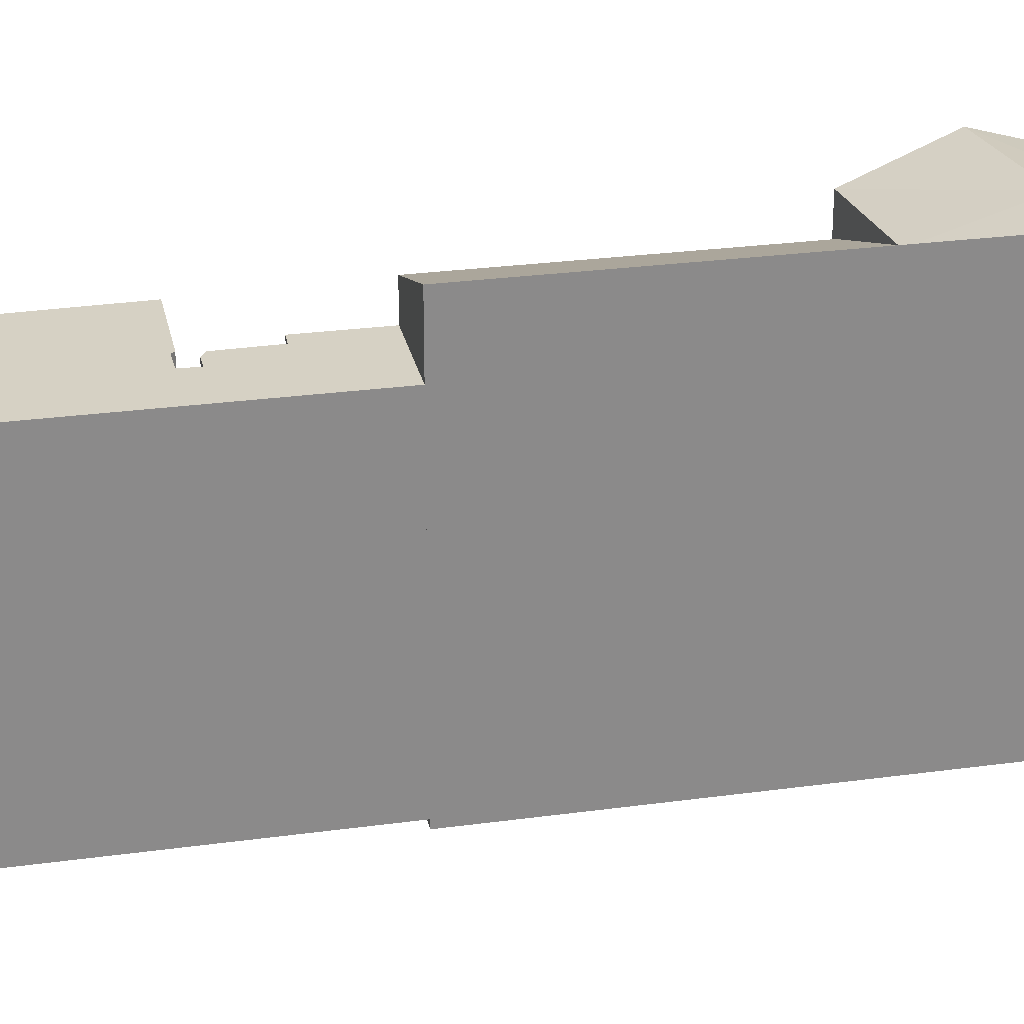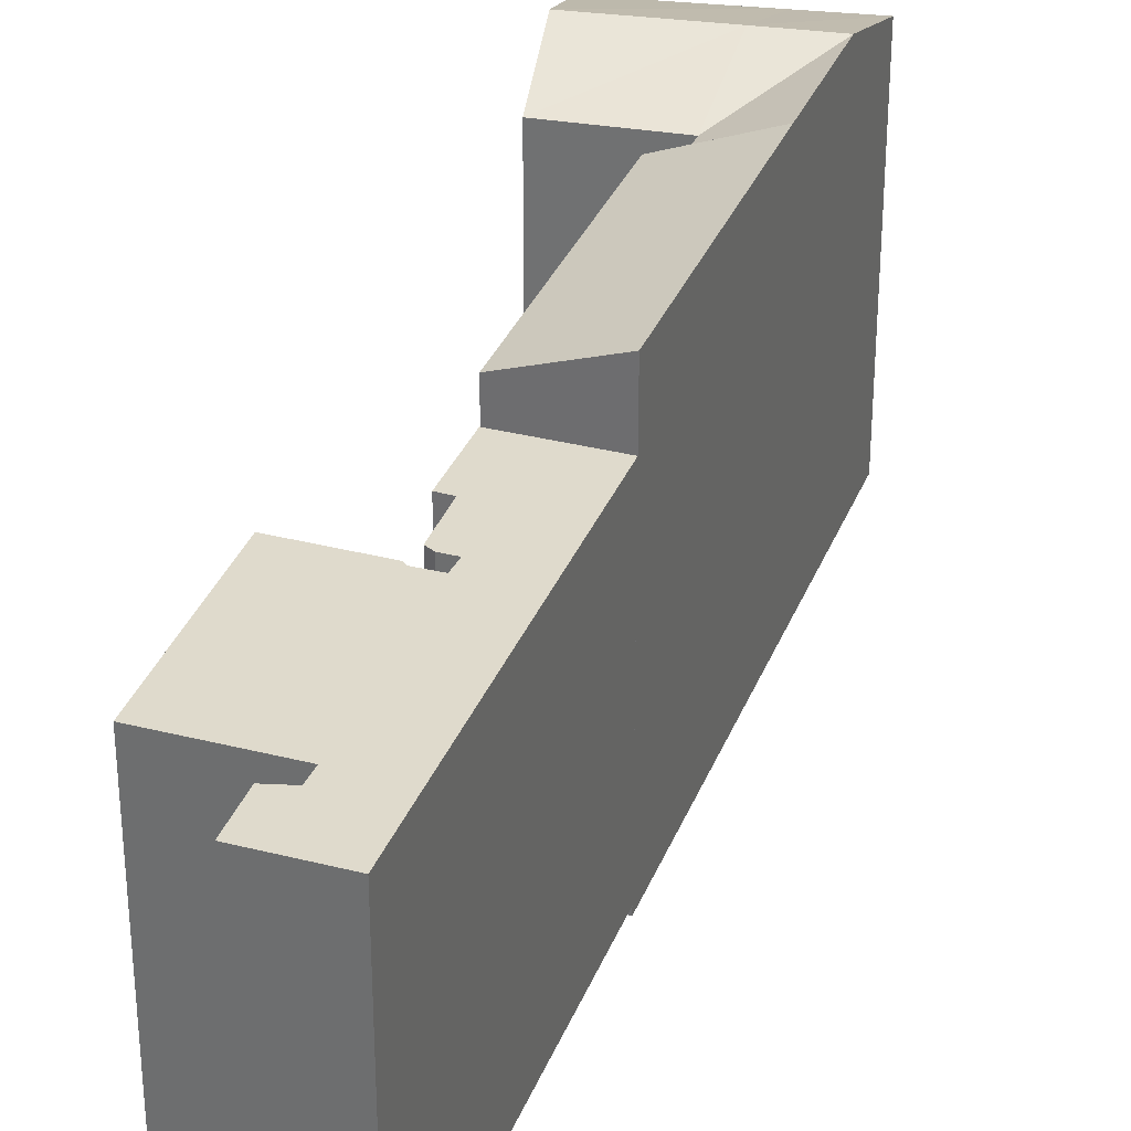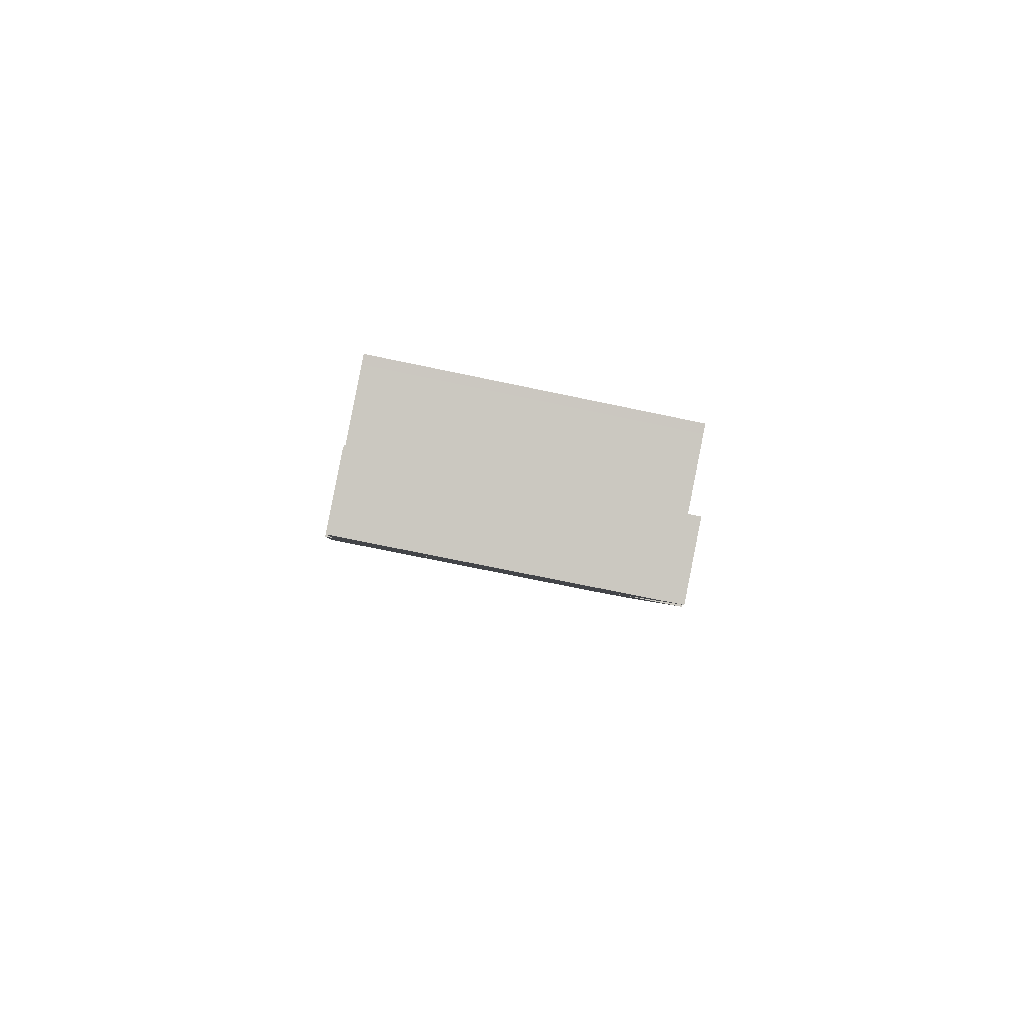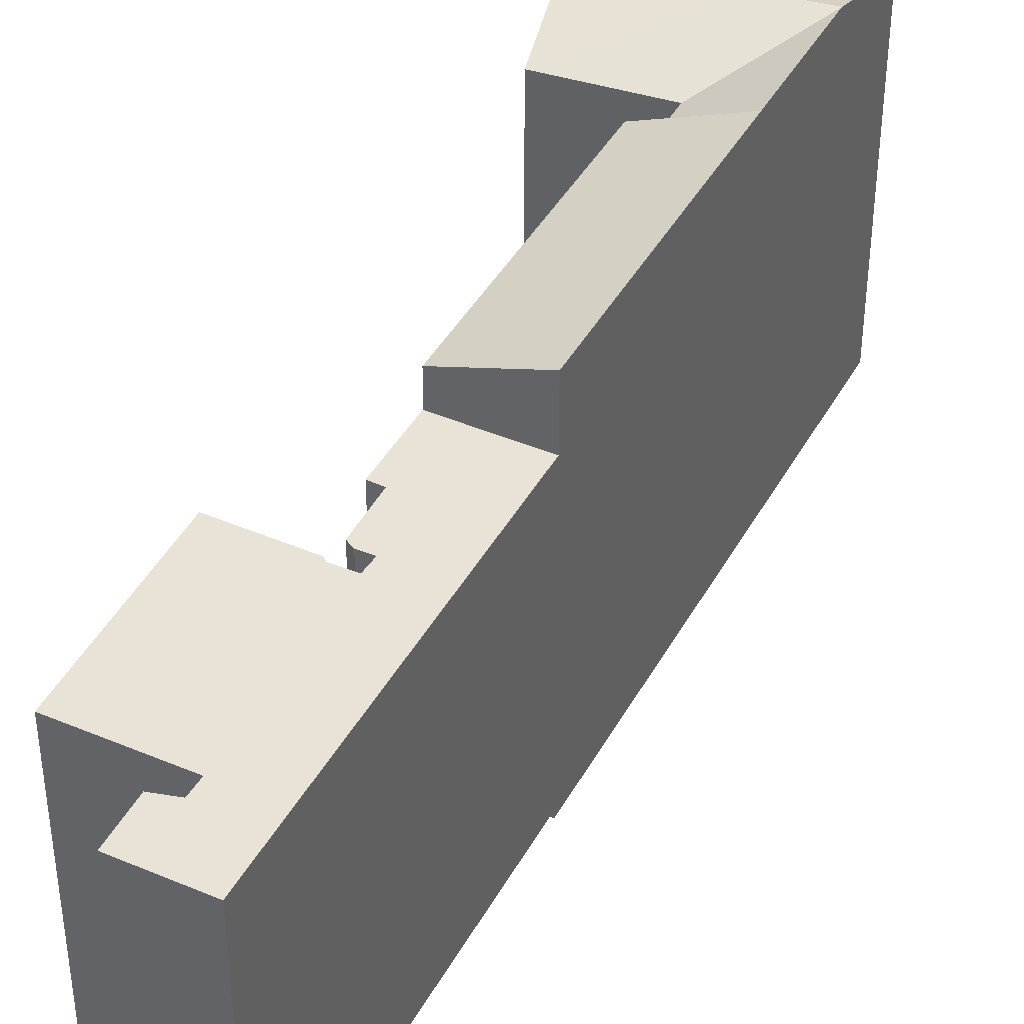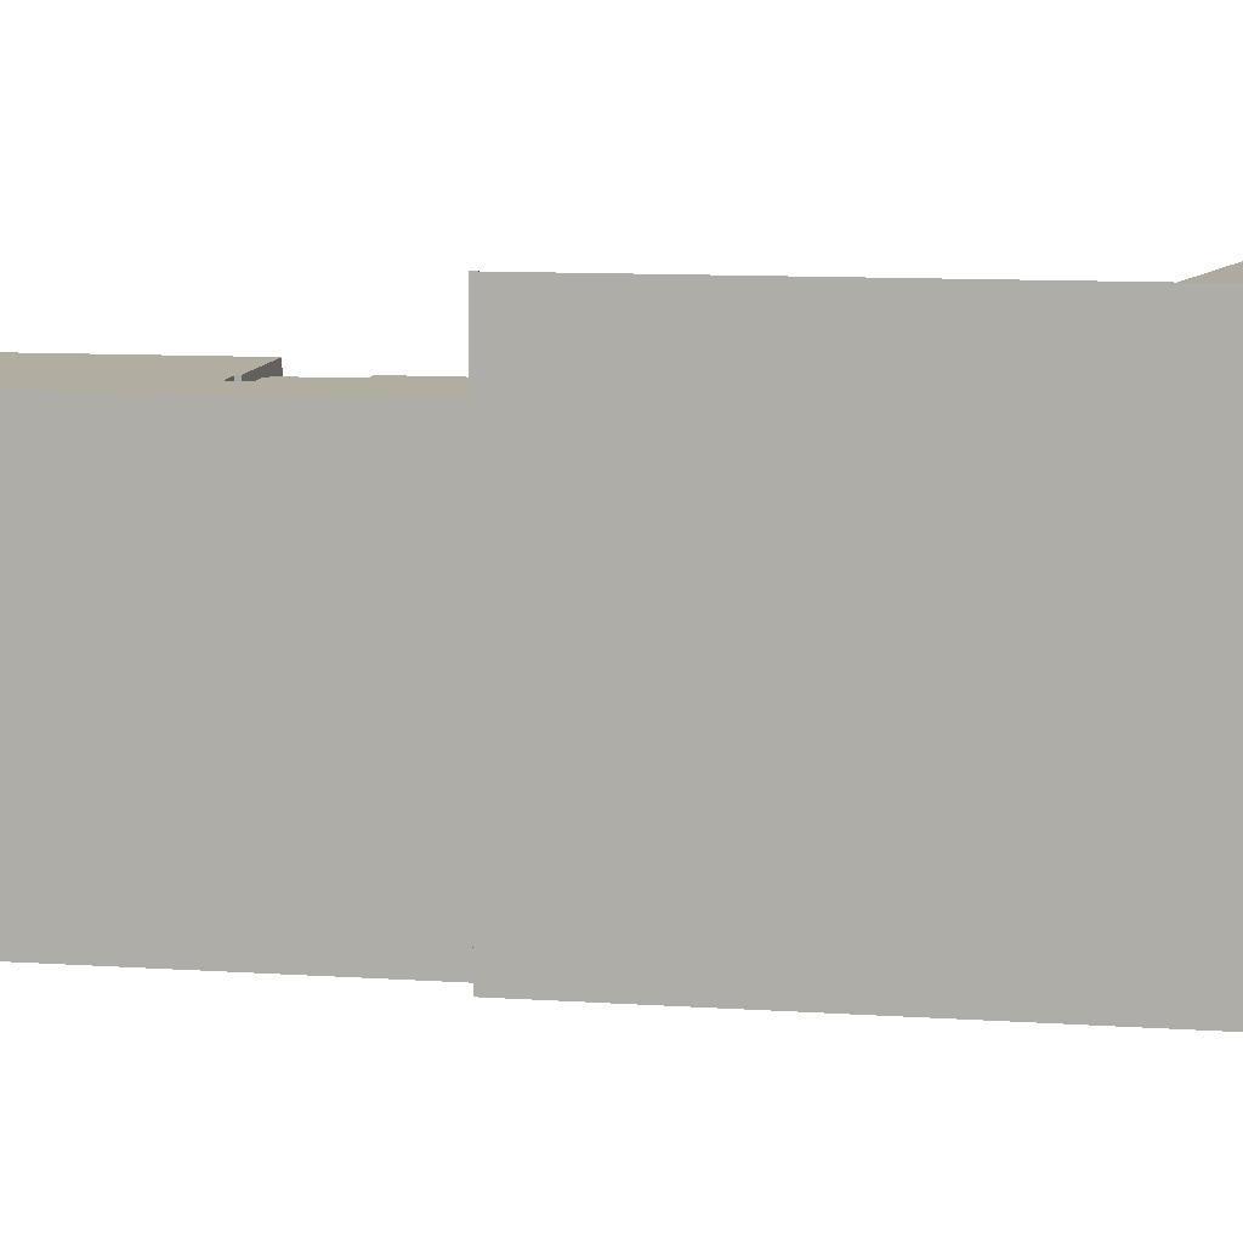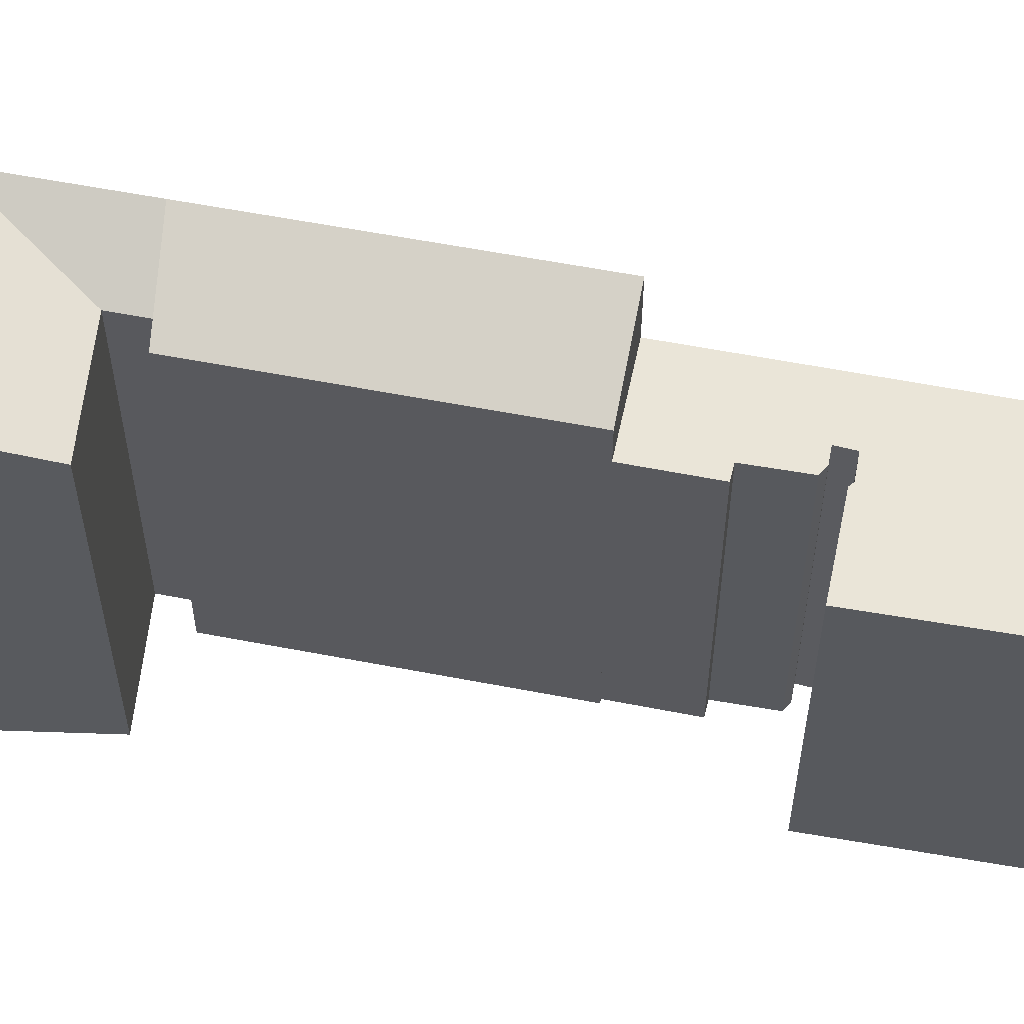
<metadata>
{"format":"obj","ext":"obj","renderer":"f3d","projection":"perspective","resolution":1024,"background":"white","views":[{"elev":26.6,"azim":-124.2,"up":"+Y"},{"elev":32.5,"azim":177.1,"up":"+Y"},{"elev":-69.6,"azim":78.0,"up":"+Z"},{"elev":41.6,"azim":-175.4,"up":"+Y"},{"elev":10.4,"azim":-102.6,"up":"+Y"},{"elev":59.1,"azim":79.2,"up":"+Y"}]}
</metadata>
<code>
v  21.2 2.095e-15 -34.22
v  6.678 1.01e-15 -16.5
v  14.92 2.257e-15 -36.86
v  13.26 8.944e-16 -14.61
v  14.92 0.57 -36.86
v  23.26 0.57 -39.16
v  21.23 0.57 -34.21
v  16.47 0.57 -40.71
v  22.31 0.57 -39.6
v  18.45 0.57 -45.59
v  23.66 0.57 -43.14
v  23.23 0.57 -43.69
v  22.22 0.57 -44.09
v  22.77 0.57 -45.24
v  21.18 0.57 -52.33
v  29.57 0.57 -42.16
v  30.35 0.57 -42.25
v  30.21 0.57 -41.89
v  27.35 0.57 -43.09
v  24.48 0.57 -44.29
v  35.03 0.57 -54.52
v  24.31 0.57 -44.63
v  23.75 0.57 -58.68
v  34.38 0.57 -54.79
v  32.14 0.57 -55.71
v  27.65 0.57 -57.55
v  25.91 0.57 -64.02
v  28.19 0.57 -58.79
v  29.89 0.57 -58.59
v  31.16 0.57 -61.86
v  16.91 2.19e-16 -3.577
v  10.57 7.84e-16 -12.8
v  18.48 6.406e-16 -10.46
v  6.729 1.018e-15 -16.62
v  5.76 8.713e-16 -14.23
v  15.34 -2.026e-16 3.308
v  2.88 4.356e-16 -7.115
v  4.957 -6.546e-17 1.069
v  0 0 0
v  11.51 9.263e-16 -15.13
v  27.65 23.44 -57.55
v  32.14 23.44 -55.71
v  28.19 23.44 -58.79
v  29.89 23.44 -58.59
v  31.16 23.44 -61.86
v  25.91 23.44 -64.02
v  23.75 23.44 -58.68
v  21.18 23.44 -52.34
v  18.45 23.44 -45.59
v  16.48 23.44 -40.71
v  14.92 23.44 -36.86
v  0.000554 25.99 -0.0008207
v  6.729 28.29 -16.62
v  5.76 28.29 -14.23
v  2.88 28.29 -7.115
v  18.48 25.99 -10.46
v  15.34 25.99 3.307
v  16.91 28.29 -3.578
v  4.958 25.99 1.068
v  11.51 25.99 -15.13
v  10.57 25.99 -12.8
v  6.678 28.29 -16.5
v  14.92 28.29 -36.86
v  21.23 23.44 -34.21
v  21.2 25.99 -34.22
v  13.26 25.99 -14.61
v  23.26 23.44 -39.16
v  22.31 23.44 -39.6
v  23.66 23.44 -43.14
v  23.23 23.44 -43.69
v  22.23 23.44 -44.09
v  22.77 23.44 -45.24
v  24.31 23.44 -44.63
v  24.48 23.44 -44.29
v  27.35 23.44 -43.09
v  29.57 23.44 -42.16
v  30.22 23.44 -41.89
v  30.35 23.44 -42.25
v  35.03 23.44 -54.52
v  34.38 23.44 -54.79
v  7.766 28.29 -5.868
g defaultobject
f 1 2 3
f 2 1 4
f 5 6 7
f 6 5 8
f 6 8 9
f 9 8 10
f 9 10 11
f 11 10 12
f 12 10 13
f 13 10 14
f 14 10 15
f 16 17 18
f 17 16 19
f 17 19 20
f 17 20 21
f 21 20 22
f 21 22 14
f 21 14 15
f 21 15 23
f 21 23 24
f 24 23 25
f 25 23 26
f 26 23 27
f 26 27 28
f 28 27 29
f 29 27 30
f 31 32 33
f 32 31 34
f 34 31 35
f 35 31 36
f 35 36 37
f 37 36 38
f 37 38 39
f 34 40 32
f 41 25 26
f 25 41 42
f 28 41 26
f 41 28 43
f 29 43 28
f 43 29 44
f 30 44 29
f 44 30 45
f 46 30 27
f 30 46 45
f 47 27 23
f 27 47 46
f 48 23 15
f 23 48 47
f 49 15 10
f 15 49 48
f 50 10 8
f 10 50 49
f 51 8 5
f 8 51 50
f 52 37 39
f 37 52 35
f 35 52 34
f 34 52 53
f 53 52 54
f 54 52 55
f 56 31 33
f 31 56 36
f 36 56 57
f 57 56 58
f 57 38 36
f 38 57 39
f 39 57 59
f 39 59 52
f 53 40 34
f 40 53 60
f 40 61 32
f 61 40 60
f 61 33 32
f 33 61 56
f 62 3 2
f 3 62 63
f 7 51 5
f 51 7 64
f 63 1 3
f 1 63 65
f 1 66 4
f 66 1 65
f 4 62 2
f 62 4 66
f 6 64 7
f 64 6 67
f 68 6 9
f 6 68 67
f 11 68 9
f 68 11 69
f 12 69 11
f 69 12 70
f 71 12 13
f 12 71 70
f 14 71 13
f 71 14 72
f 22 72 14
f 72 22 73
f 74 22 20
f 22 74 73
f 19 74 20
f 74 19 75
f 16 75 19
f 75 16 76
f 18 76 16
f 76 18 77
f 17 77 18
f 77 17 78
f 21 78 17
f 78 21 79
f 80 21 24
f 21 80 79
f 42 24 25
f 24 42 80
f 66 63 62
f 63 66 65
f 64 50 51
f 50 64 67
f 50 67 68
f 68 49 50
f 49 68 69
f 49 69 71
f 71 69 70
f 71 48 49
f 48 71 72
f 48 72 73
f 48 73 75
f 48 75 76
f 48 76 77
f 48 77 78
f 48 78 79
f 48 79 47
f 47 79 80
f 47 80 42
f 47 42 41
f 41 46 47
f 46 41 43
f 46 43 44
f 46 44 45
f 75 73 74
f 53 61 60
f 61 53 55
f 55 53 54
f 56 81 58
f 81 56 61
f 81 61 55
f 58 59 57
f 59 58 81
f 59 81 52
f 52 81 55

</code>
